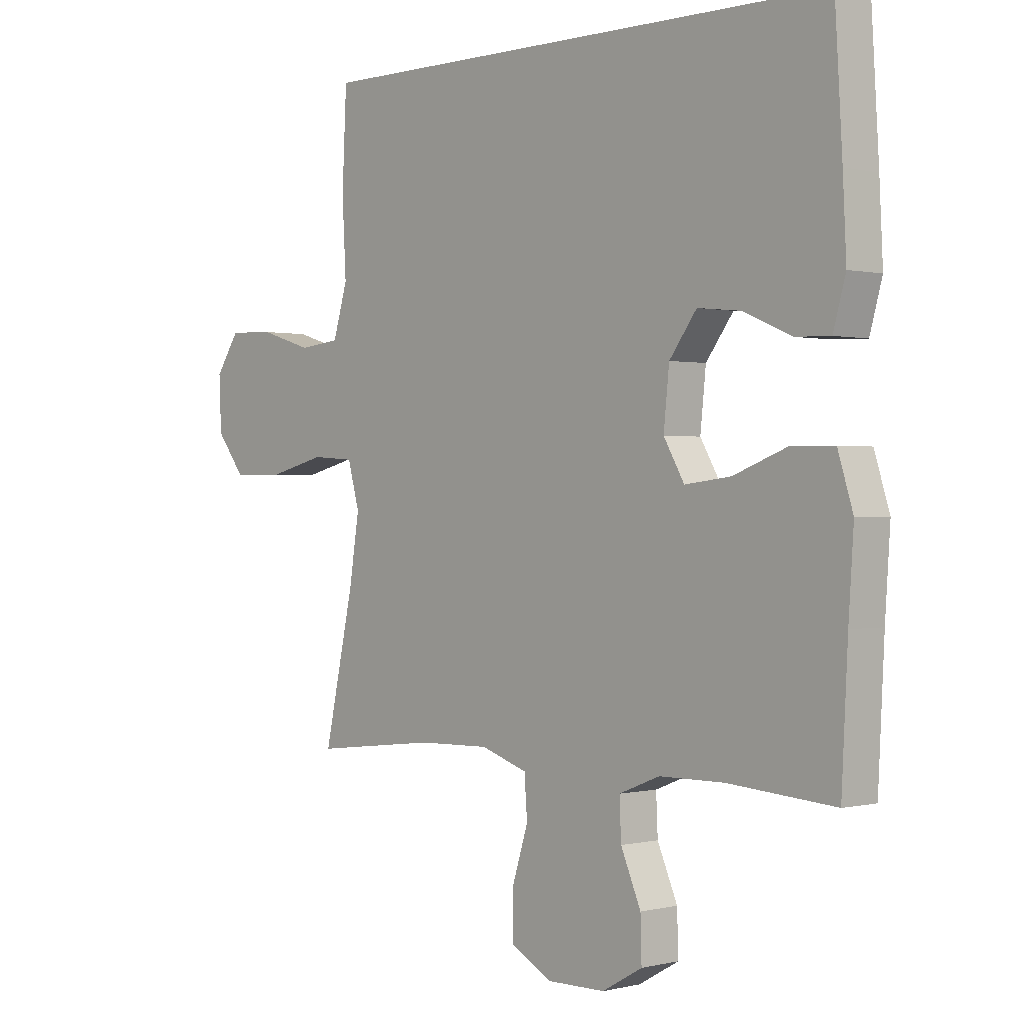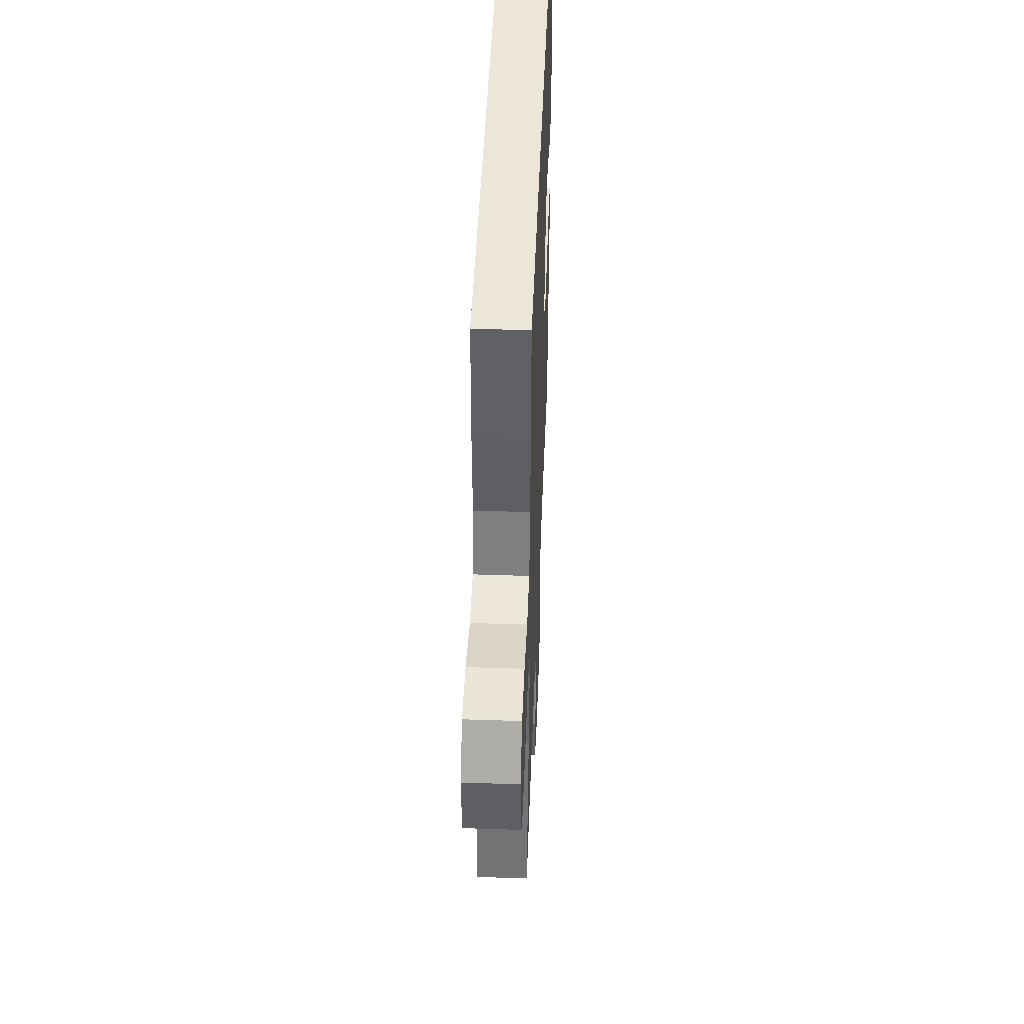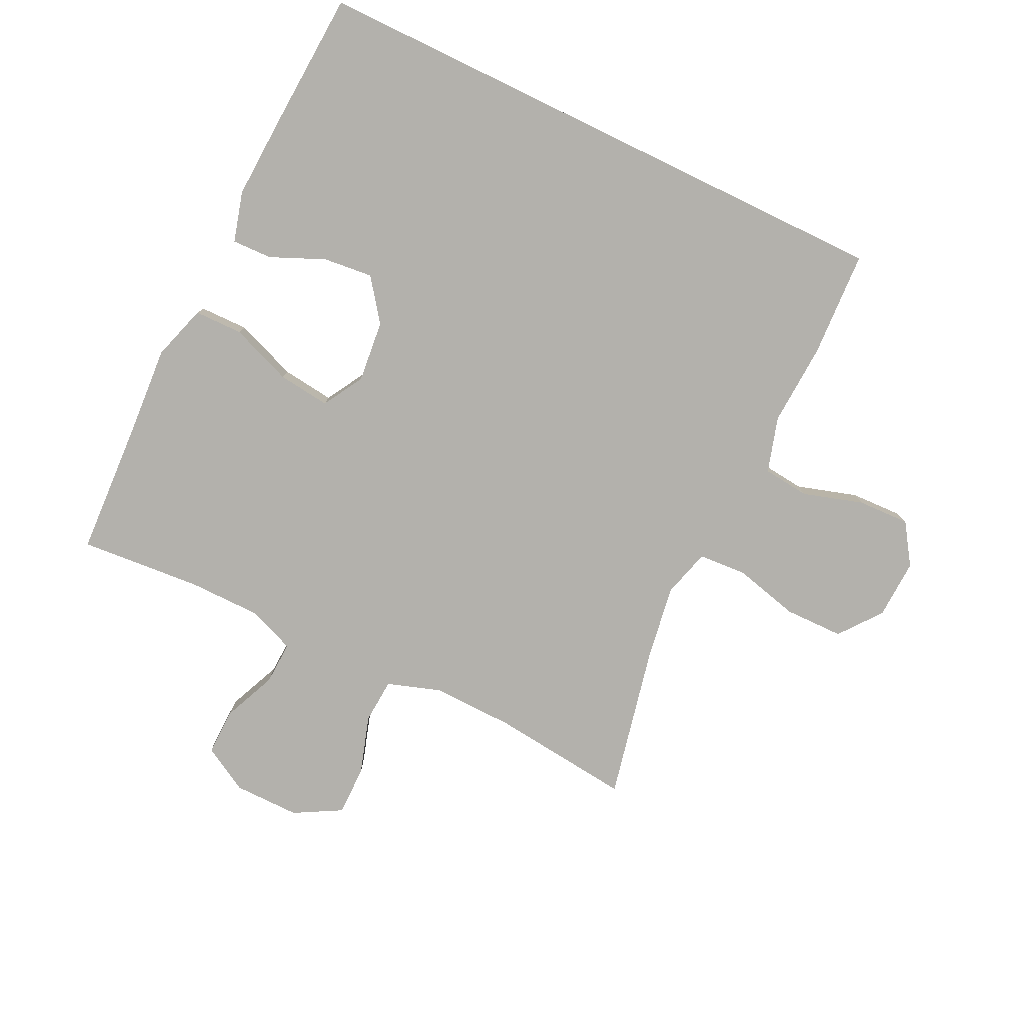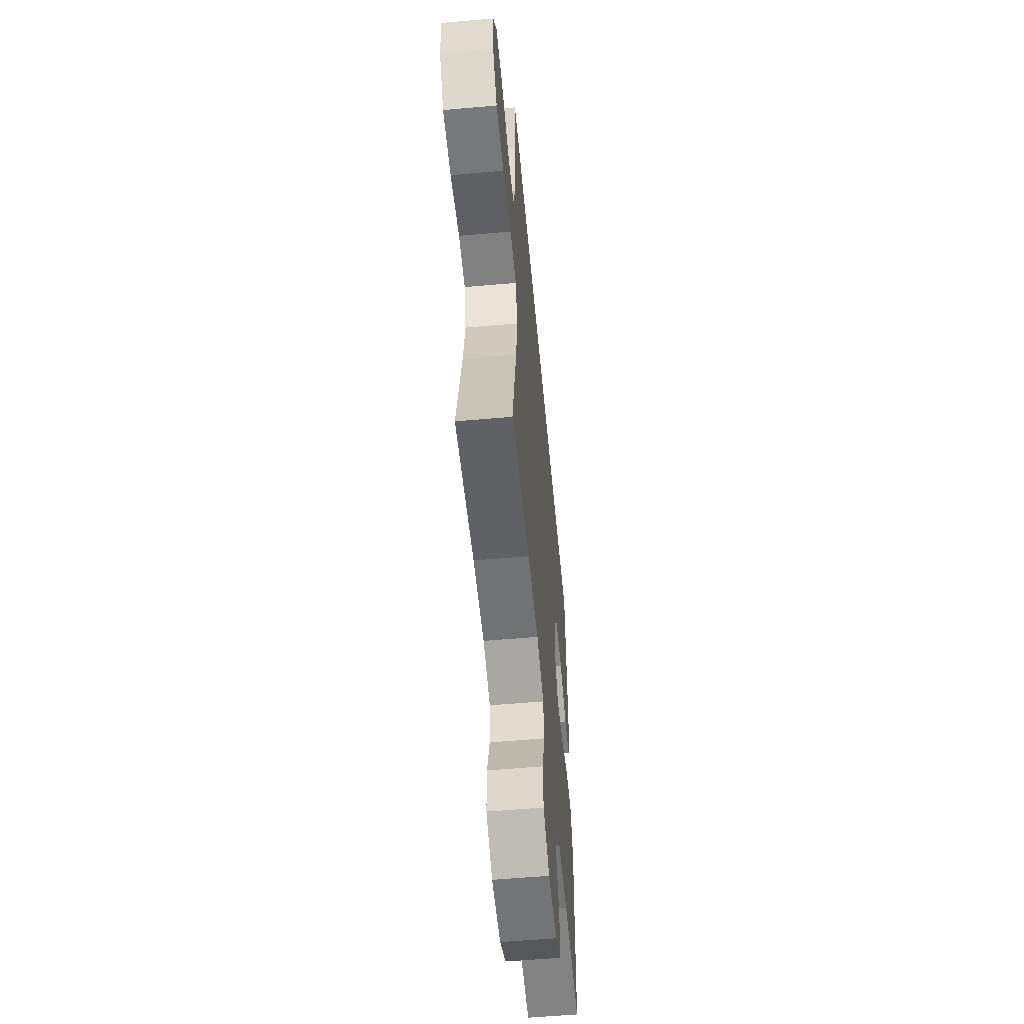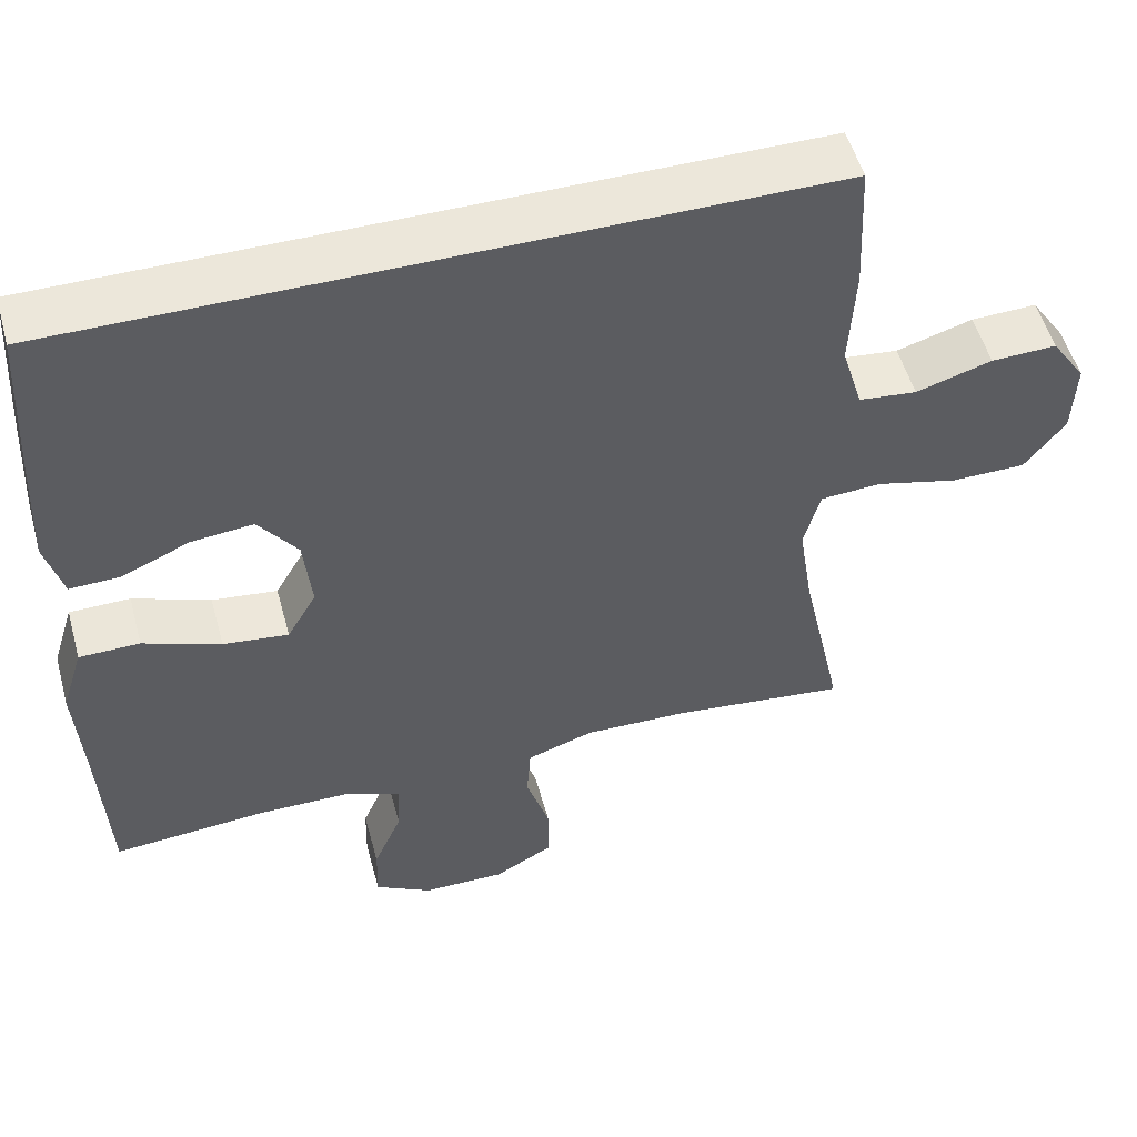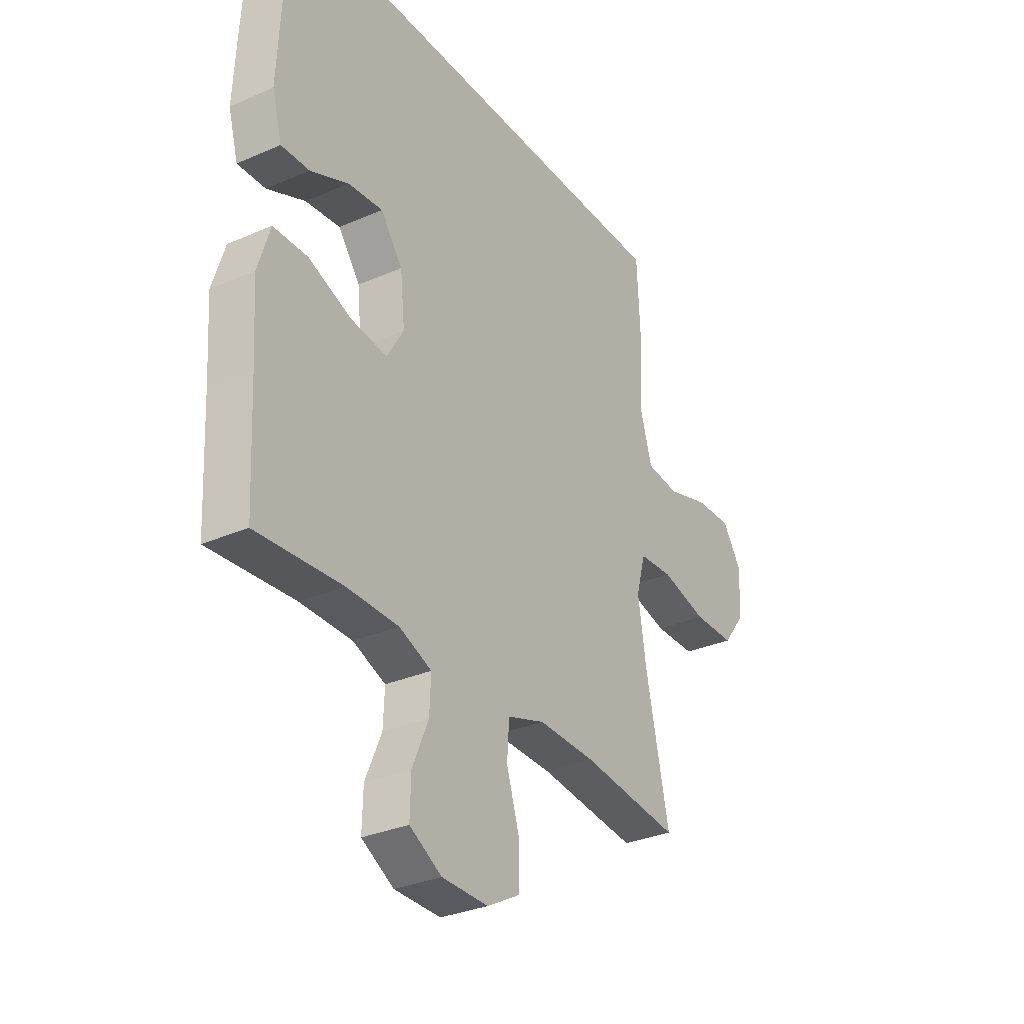
<metadata>
{"format":"obj","ext":"obj","renderer":"f3d","projection":"perspective","resolution":1024,"background":"white","views":[{"elev":0.2,"azim":-132.7,"up":"+Z"},{"elev":46.2,"azim":92.2,"up":"+Z"},{"elev":-79.0,"azim":-25.8,"up":"+Y"},{"elev":-56.7,"azim":95.3,"up":"+Z"},{"elev":52.6,"azim":-15.3,"up":"+Z"},{"elev":-31.4,"azim":-58.2,"up":"+Z"}]}
</metadata>
<code>
v -0.5 0.07 -0.5
v -0.511 0.07 -0.282
v -0.52 0.07 -0.146
v -0.493 0.07 -0.059
v -0.417 0.07 -0.058
v -0.32 0.07 -0.095
v -0.238 0.07 -0.105
v -0.201 0.07 -0.041
v -0.211 0.07 0.056
v -0.26 0.07 0.122
v -0.338 0.07 0.114
v -0.423 0.07 0.077
v -0.486 0.07 0.075
v -0.508 0.07 0.154
v -0.502 0.07 0.279
v -0.489 0.07 0.5
v 0.457 0.07 0.5
v 0.465 0.07 0.333
v 0.458 0.07 0.203
v 0.484 0.07 0.116
v 0.557 0.07 0.108
v 0.652 0.07 0.137
v 0.734 0.07 0.14
v 0.777 0.07 0.076
v 0.773 0.07 -0.018
v 0.722 0.07 -0.084
v 0.629 0.07 -0.085
v 0.526 0.07 -0.059
v 0.45 0.07 -0.064
v 0.429 0.07 -0.14
v 0.447 0.07 -0.256
v 0.5 0.07 -0.5
v 0.278 0.07 -0.475
v 0.149 0.07 -0.472
v 0.065 0.07 -0.5
v 0.06 0.07 -0.571
v 0.089 0.07 -0.663
v 0.089 0.07 -0.742
v 0.015 0.07 -0.783
v -0.089 0.07 -0.782
v -0.161 0.07 -0.741
v -0.159 0.07 -0.667
v -0.123 0.07 -0.583
v -0.12 0.07 -0.515
v -0.193 0.07 -0.486
v -0.309 0.07 -0.485
v -0.5 0 -0.5
v -0.511 0 -0.282
v -0.52 0 -0.146
v -0.493 0 -0.059
v -0.417 0 -0.058
v -0.32 0 -0.095
v -0.238 0 -0.105
v -0.201 0 -0.041
v -0.211 0 0.056
v -0.26 0 0.122
v -0.338 0 0.114
v -0.423 0 0.077
v -0.486 0 0.075
v -0.508 0 0.154
v -0.502 0 0.279
v -0.489 0 0.5
v 0.457 0 0.5
v 0.465 0 0.333
v 0.458 0 0.203
v 0.484 0 0.116
v 0.557 0 0.108
v 0.652 0 0.137
v 0.734 0 0.14
v 0.777 0 0.076
v 0.773 0 -0.018
v 0.722 0 -0.084
v 0.629 0 -0.085
v 0.526 0 -0.059
v 0.45 0 -0.064
v 0.429 0 -0.14
v 0.447 0 -0.256
v 0.5 0 -0.5
v 0.278 0 -0.475
v 0.149 0 -0.472
v 0.065 0 -0.5
v 0.06 0 -0.571
v 0.089 0 -0.663
v 0.089 0 -0.742
v 0.015 0 -0.783
v -0.089 0 -0.782
v -0.161 0 -0.741
v -0.159 0 -0.667
v -0.123 0 -0.583
v -0.12 0 -0.515
v -0.193 0 -0.486
v -0.309 0 -0.485
f 41 42 43
f 40 41 43
f 39 40 43
f 38 39 43
f 37 38 43
f 36 37 43
f 35 36 43 44
f 34 35 44 45
f 31 32 33
f 30 31 33 34
f 34 45 46
f 30 34 46
f 29 30 46
f 26 27 28
f 25 26 28
f 24 25 28
f 23 24 28
f 22 23 28
f 21 22 28
f 20 21 28 29
f 17 18 19
f 16 17 19
f 15 16 19
f 14 15 19
f 11 12 13 14
f 10 11 14 19
f 19 20 29
f 10 19 29
f 9 10 29
f 4 5 6
f 3 4 6
f 2 3 6
f 2 6 7
f 1 2 7
f 46 1 7
f 29 46 7 8
f 8 9 29
f 89 88 87
f 89 87 86
f 89 86 85
f 89 85 84
f 89 84 83
f 89 83 82
f 90 89 82 81
f 91 90 81 80
f 79 78 77
f 80 79 77 76
f 92 91 80
f 92 80 76
f 92 76 75
f 74 73 72
f 74 72 71
f 74 71 70
f 74 70 69
f 74 69 68
f 74 68 67
f 75 74 67 66
f 65 64 63
f 65 63 62
f 65 62 61
f 65 61 60
f 60 59 58 57
f 65 60 57 56
f 75 66 65
f 75 65 56
f 75 56 55
f 52 51 50
f 52 50 49
f 52 49 48
f 53 52 48
f 53 48 47
f 53 47 92
f 54 53 92 75
f 75 55 54
f 1 47 48 2
f 2 48 49 3
f 3 49 50 4
f 4 50 51 5
f 5 51 52 6
f 6 52 53 7
f 7 53 54 8
f 8 54 55 9
f 9 55 56 10
f 10 56 57 11
f 11 57 58 12
f 12 58 59 13
f 13 59 60 14
f 14 60 61 15
f 15 61 62 16
f 16 62 63 17
f 17 63 64 18
f 18 64 65 19
f 19 65 66 20
f 20 66 67 21
f 21 67 68 22
f 22 68 69 23
f 23 69 70 24
f 24 70 71 25
f 25 71 72 26
f 26 72 73 27
f 27 73 74 28
f 28 74 75 29
f 29 75 76 30
f 30 76 77 31
f 31 77 78 32
f 32 78 79 33
f 33 79 80 34
f 34 80 81 35
f 35 81 82 36
f 36 82 83 37
f 37 83 84 38
f 38 84 85 39
f 39 85 86 40
f 40 86 87 41
f 41 87 88 42
f 42 88 89 43
f 43 89 90 44
f 44 90 91 45
f 45 91 92 46
f 46 92 47 1

</code>
